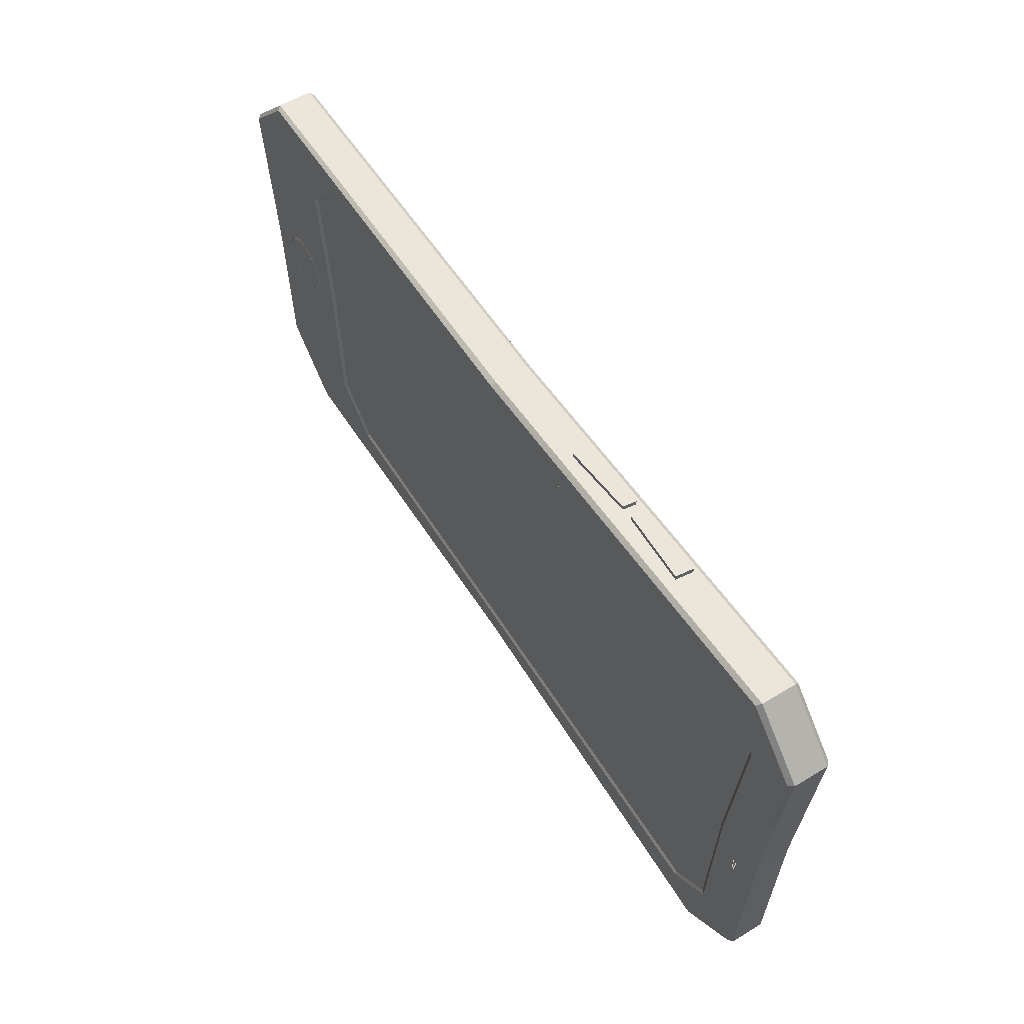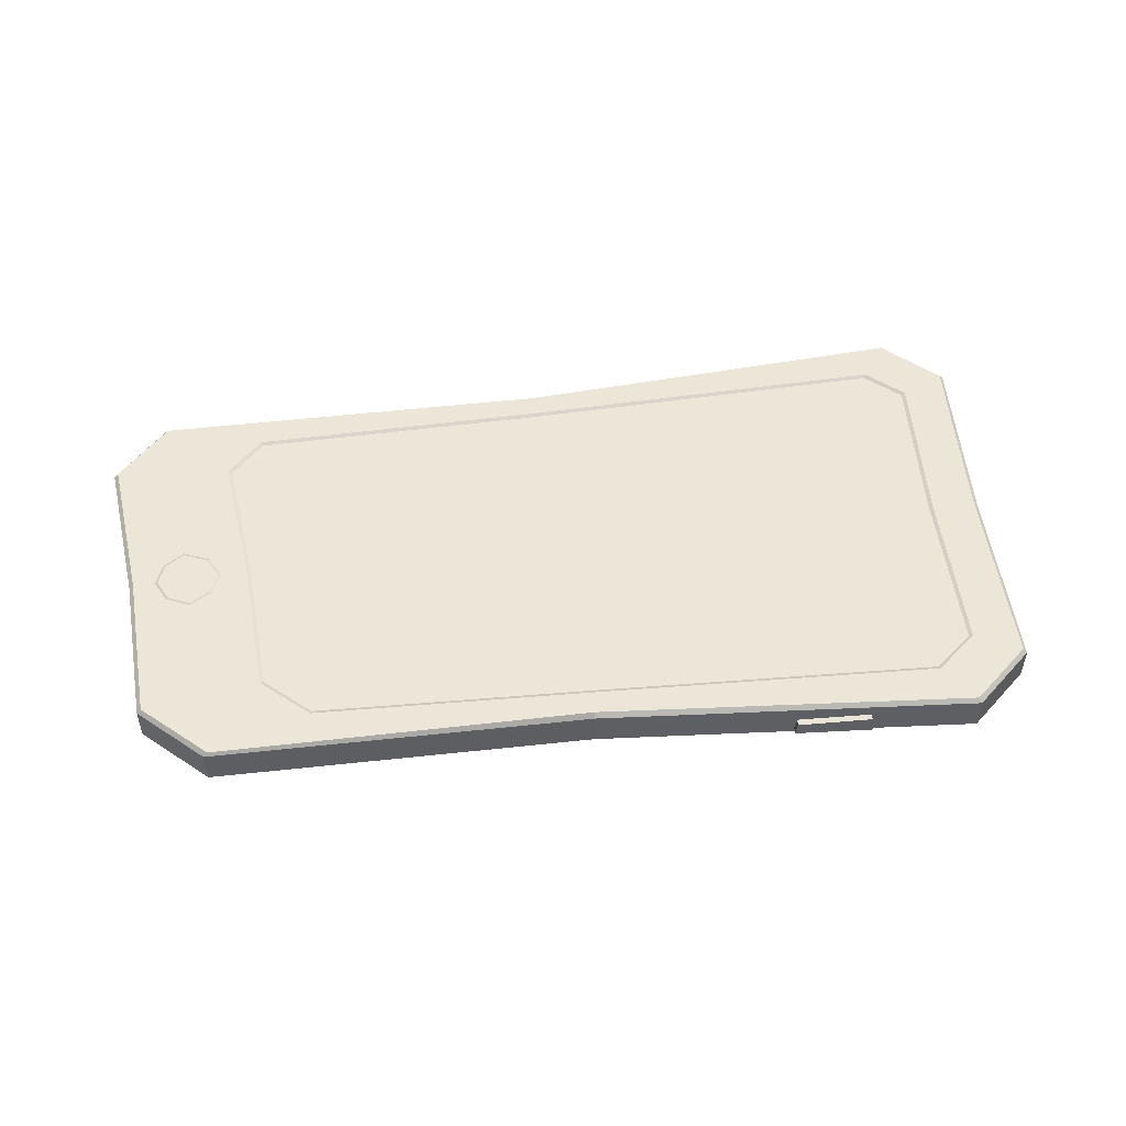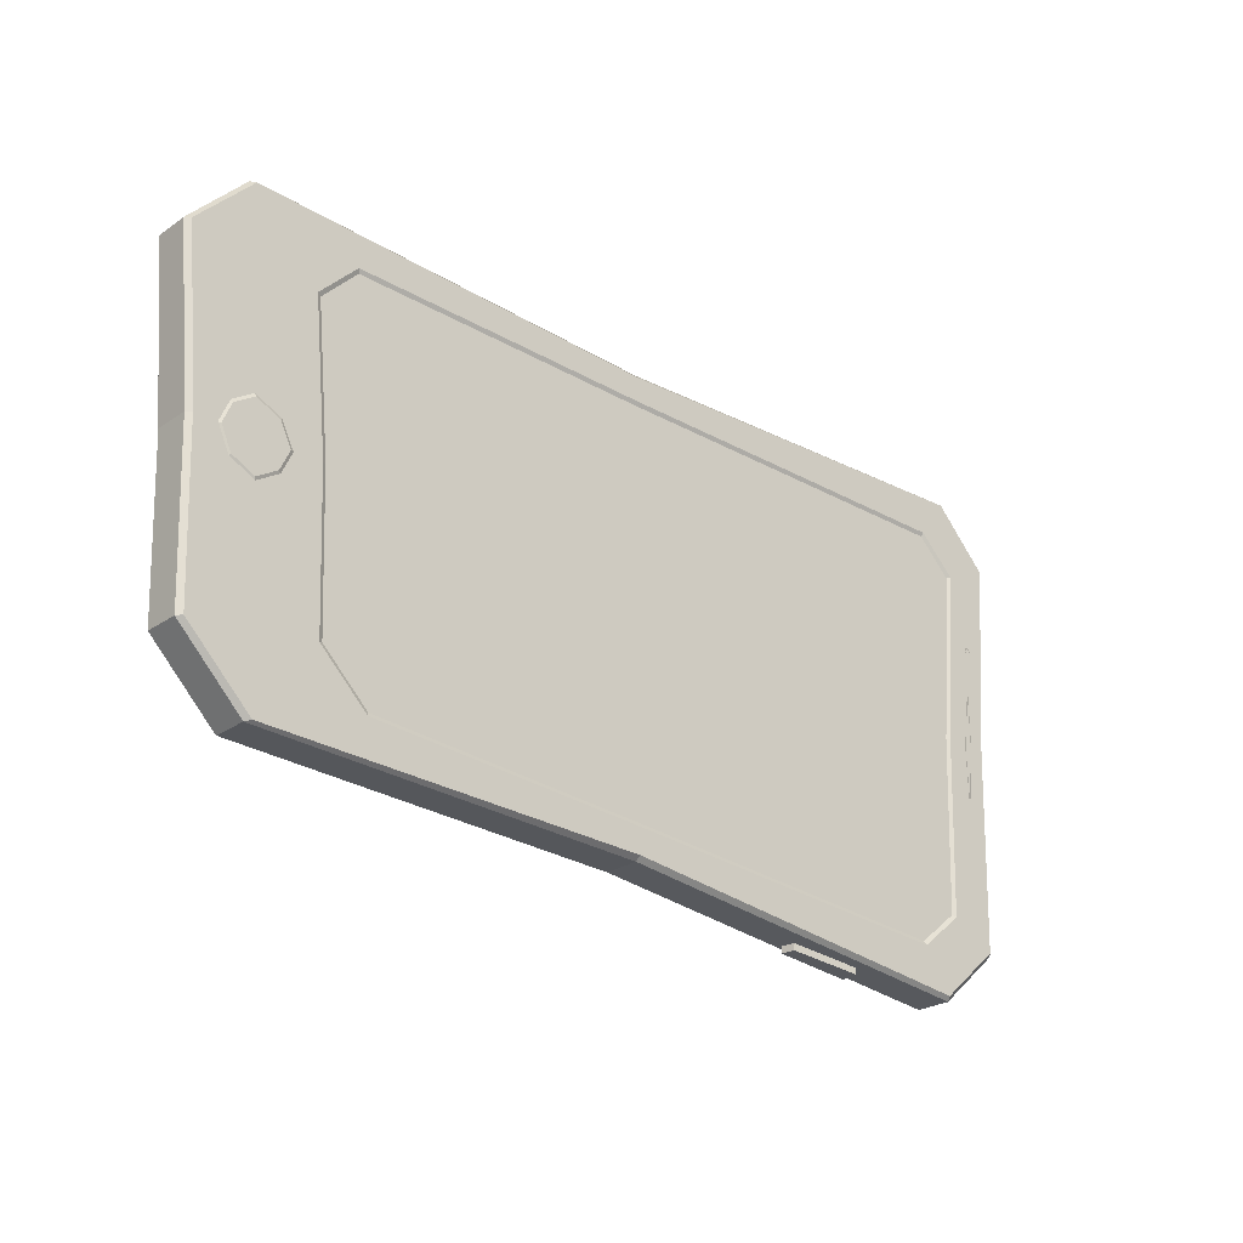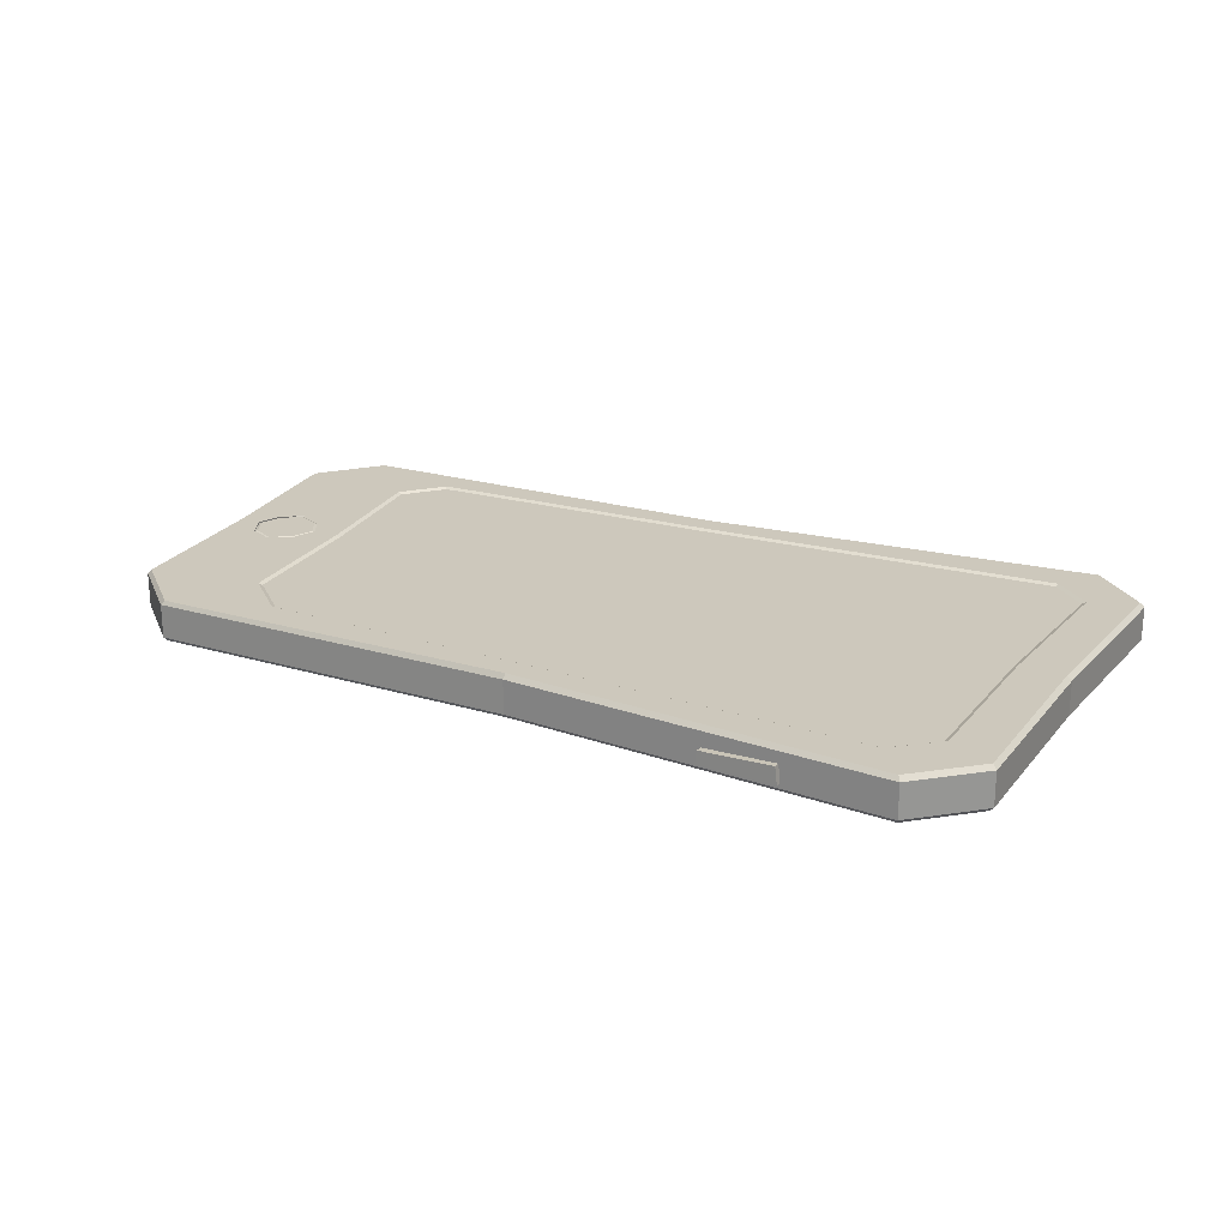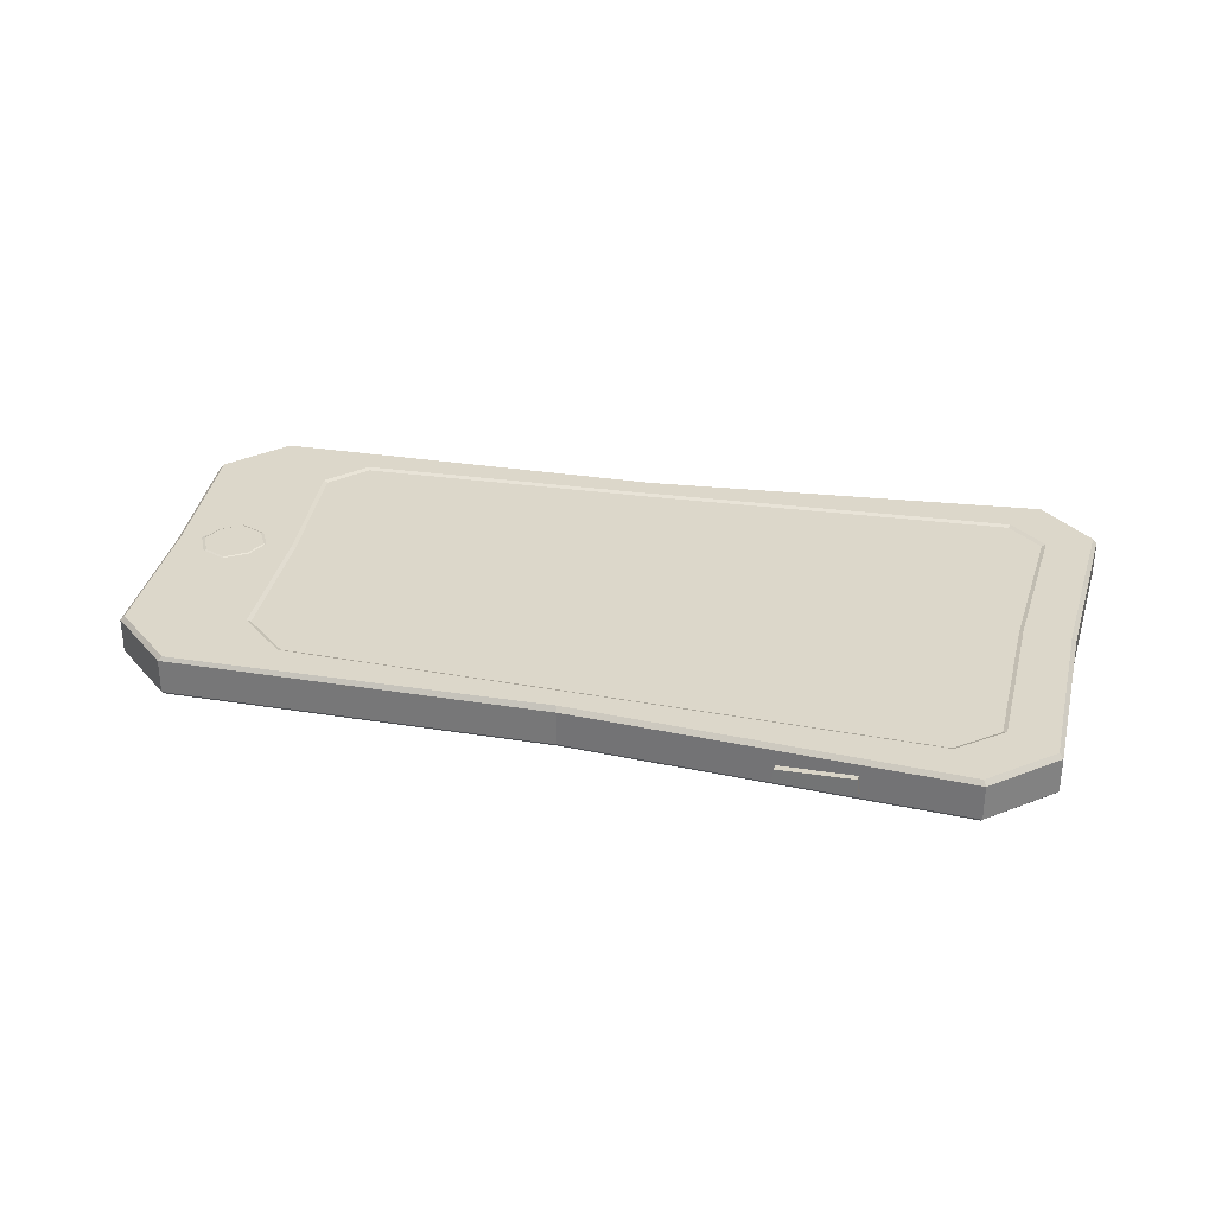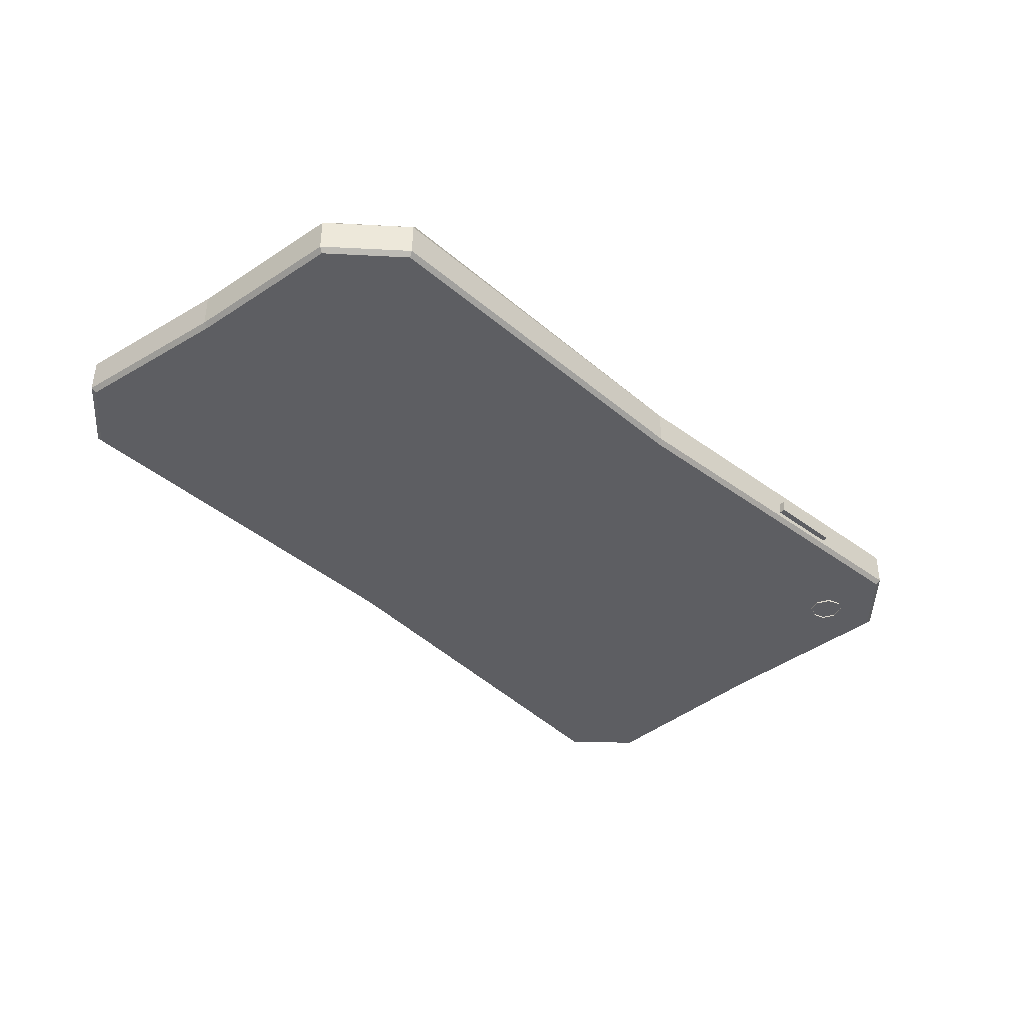
<metadata>
{"format":"obj","ext":"obj","renderer":"f3d","projection":"perspective","resolution":1024,"background":"white","views":[{"elev":56.7,"azim":57.6,"up":"+Y"},{"elev":48.9,"azim":-8.4,"up":"+Z"},{"elev":-25.8,"azim":-42.9,"up":"+Y"},{"elev":22.2,"azim":26.2,"up":"+Z"},{"elev":30.4,"azim":11.8,"up":"+Z"},{"elev":-38.9,"azim":-48.2,"up":"+Z"}]}
</metadata>
<code>
v  -35.97 -90.5 0.0618
v  -27.21 -90.6 0.0618
v  -27.21 -95.35 0.0618
v  -36.76 -95.18 0.0618
v  -37.09 -91.72 0.0618
v  -34.17 -95.13 0.9422
v  -27.21 -95.35 0.9422
v  -27.19 -91.2 0.9422
v  -34.48 -92.02 0.9422
v  -33.72 -91.22 0.9422
v  -36.85 -95.18 0.1585
v  -36.85 -95.18 0.8863
v  -37.19 -91.68 0.8863
v  -37.19 -91.68 0.1585
v  -27.22 -100.2 0.1585
v  -27.22 -100.2 0.8863
v  -35.35 -100 0.8863
v  -35.35 -100 0.1585
v  -17.58 -95.53 0.1585
v  -17.58 -95.53 0.8863
v  -17.74 -99.82 0.8863
v  -17.74 -99.82 0.1585
v  -27.21 -90.5 0.1585
v  -27.21 -90.5 0.8863
v  -18.4 -90.01 0.8863
v  -18.4 -90.01 0.1585
v  -17.84 -99.78 0.0618
v  -19.12 -100.9 0.0618
v  -27.22 -100.1 0.0618
v  -17.67 -95.53 0.0618
v  -33.07 -99.19 0.9422
v  -27.18 -99.51 0.9422
v  -34.03 -98.27 0.9422
v  -36.7 -98.66 0.1585
v  -36.7 -98.66 0.8863
v  -17.39 -93.38 0.1585
v  -17.39 -93.38 0.8863
v  -18.44 -90.11 0.0618
v  -17.31 -91.27 0.0618
v  -17.49 -93.37 0.0618
v  -18.72 -95.49 0.9422
v  -18.55 -93.62 0.9422
v  -19.13 -91.04 0.9422
v  -18.38 -91.76 0.9422
v  -19.09 -101 0.1585
v  -19.09 -101 0.8863
v  -36.01 -90.4 0.1585
v  -36.01 -90.4 0.8863
v  -35.31 -99.9 0.0618
v  -36.61 -98.62 0.0618
v  -19.77 -99.95 0.9422
v  -18.88 -99.23 0.9422
v  -17.21 -91.23 0.8863
v  -17.21 -91.23 0.1585
v  -37.09 -91.69 0.983
v  -36.76 -95.17 0.983
v  -36.29 -95.17 0.983
v  -36.09 -94.68 0.983
v  -35.63 -94.37 0.983
v  -35.87 -91.83 0.983
v  -36.61 -98.65 0.983
v  -35.41 -98.48 0.983
v  -36.05 -95.69 0.983
v  -35.52 -95.94 0.983
v  -35.26 -99.97 0.983
v  -34.23 -99.63 0.983
v  -27.22 -100.1 0.983
v  -27.2 -99.9 0.983
v  -19.14 -100.9 0.983
v  -19.41 -100.5 0.983
v  -17.83 -99.78 0.983
v  -18.27 -99.54 0.983
v  -17.67 -95.53 0.983
v  -17.99 -95.53 0.983
v  -18.16 -96.91 0.983
v  -17.49 -93.37 0.983
v  -17.84 -93.31 0.983
v  -17.98 -94.11 0.983
v  -17.86 -93.36 0.983
v  -17.91 -93.38 0.983
v  -18.46 -90.09 0.983
v  -18.75 -90.49 0.983
v  -17.76 -91.48 0.983
v  -17.3 -91.27 0.983
v  -27.21 -90.6 0.983
v  -27.2 -90.81 0.983
v  -35.92 -90.43 0.983
v  -34.88 -90.77 0.983
v  -34.25 -95.13 0.983
v  -34.56 -91.99 0.983
v  -34.11 -98.3 0.983
v  -33.1 -99.27 0.983
v  -27.18 -99.59 0.983
v  -19.74 -100 0.983
v  -18.8 -99.27 0.983
v  -18.64 -95.49 0.983
v  -18.47 -93.61 0.983
v  -19.09 -90.96 0.983
v  -18.3 -91.73 0.983
v  -27.19 -91.12 0.983
v  -33.76 -91.14 0.983
v  -35.08 -94.62 0.983
v  -34.82 -95.14 0.983
v  -35.04 -95.63 0.983
v  -18.18 -95.51 0.983
v  -17.96 -93.26 0.983
v  -17.99 -93.3 0.983
v  -17.9 -93.23 0.983
v  -36.22 -95.17 0.9793
v  -36.01 -95.64 0.9793
v  -35.56 -95.15 0.9793
v  -36.04 -94.72 0.9793
v  -35.52 -95.87 0.9793
v  -35.09 -95.59 0.9793
v  -35.12 -94.67 0.9793
v  -35.62 -94.44 0.9793
v  -34.88 -95.14 0.9793
v  -36.05 -95.69 0.9507
v  -36.29 -95.17 0.9507
v  -35.52 -95.94 0.9507
v  -35.04 -95.63 0.9507
v  -34.81 -95.14 0.9507
v  -35.07 -94.62 0.9507
v  -35.63 -94.37 0.9507
v  -36.09 -94.67 0.9507
v  -18 -95.53 0.983
v  -18 -94.34 0.983
v  -18.16 -95.52 0.983
v  -18.15 -96.69 0.983
v  -17.86 -93.26 0.983
v  -17.96 -93.35 0.983
v  -17.91 -93.25 0.983
v  -17.95 -93.27 0.983
v  -17.91 -93.31 0.983
v  -17.87 -93.27 0.983
v  -17.97 -93.31 0.983
v  -17.95 -93.34 0.983
v  -17.87 -93.35 0.983
v  -17.85 -93.31 0.983
v  -17.91 -93.37 0.983
v  -18.81 -99.6 0.0232
v  -18.81 -99.6 0.1874
v  -19.09 -99.71 0.1874
v  -19.09 -99.71 0.0232
v  -18.7 -99.32 0.0232
v  -18.7 -99.32 0.1874
v  -18.81 -99.04 0.0232
v  -18.81 -99.04 0.1874
v  -19.09 -98.92 0.0232
v  -19.09 -98.92 0.1874
v  -19.37 -99.04 0.0232
v  -19.37 -99.04 0.1874
v  -19.49 -99.32 0.0232
v  -19.49 -99.32 0.1874
v  -19.37 -99.6 0.0232
v  -19.37 -99.6 0.1874
v  -19.45 -99.32 0.0583
v  -19.35 -99.06 0.0583
v  -19.09 -98.96 0.0583
v  -19.09 -99.68 0.0583
v  -18.74 -99.32 0.0583
v  -18.84 -99.06 0.0583
v  -18.84 -99.57 0.0583
v  -19.35 -99.57 0.0583
v  -19.09 -99.68 0.0232
v  -18.84 -99.57 0.0232
v  -19.35 -99.57 0.0232
v  -19.45 -99.32 0.0232
v  -19.35 -99.06 0.0232
v  -19.09 -98.96 0.0232
v  -18.84 -99.06 0.0232
v  -18.74 -99.32 0.0232
v  -21.34 -100.7 0.2691
v  -21.36 -100.9 0.2691
v  -23.01 -100.8 0.2691
v  -22.99 -100.6 0.2691
v  -22.97 -100.8 0.556
v  -21.4 -100.9 0.6425
v  -21.39 -100.7 0.6425
v  -22.95 -100.6 0.556
v  -21.35 -90.07 0.2691
v  -21.34 -90.26 0.2691
v  -22.99 -90.35 0.2691
v  -23 -90.16 0.2691
v  -22.96 -90.34 0.556
v  -21.39 -90.26 0.6425
v  -21.4 -90.08 0.6425
v  -22.97 -90.16 0.556
v  -24.84 -90.46 0.2691
v  -24.85 -90.27 0.2691
v  -23.2 -90.18 0.2691
v  -23.19 -90.36 0.2691
v  -23.24 -90.18 0.556
v  -24.81 -90.26 0.6425
v  -24.8 -90.45 0.6425
v  -23.23 -90.37 0.556
g Smartphone
f 1 2 3 4
f 5 1 4
f 6 7 8 9
f 10 9 8
f 11 12 13 14
f 15 16 17 18
f 19 20 21 22
f 23 24 25 26
f 27 28 29 3
f 30 27 3
f 31 32 7 33
f 6 33 7
f 34 35 12 11
f 36 37 20 19
f 2 38 39 40
f 2 40 30 3
f 7 41 42 43
f 42 44 43
f 7 43 8
f 45 46 16 15
f 47 48 24 23
f 49 50 4 3
f 29 49 3
f 51 52 41 7
f 32 51 7
f 18 17 35 34
f 48 47 14 13
f 22 21 46 45
f 26 25 53 54
f 55 56 57 58
f 55 58 59 60
f 56 61 62 63
f 62 64 63
f 56 63 57
f 65 66 62 61
f 67 68 66 65
f 67 69 70 68
f 69 71 72 70
f 73 74 75 72
f 71 73 72
f 73 76 77 78
f 78 77 79 80
f 73 78 74
f 81 82 83 84
f 85 86 82 81
f 85 87 88 86
f 87 55 60 88
f 89 6 9 90
f 89 91 33 6
f 92 31 33 91
f 93 32 31 92
f 94 51 32 93
f 95 52 51 94
f 96 41 52 95
f 96 97 42 41
f 98 43 44 99
f 100 8 43 98
f 100 101 10 8
f 90 9 10 101
f 102 103 89 90
f 59 102 90 60
f 62 91 89 104
f 89 103 104
f 62 104 64
f 66 92 91 62
f 68 93 92 66
f 94 93 68 70
f 95 94 70 72
f 105 96 95 72
f 75 105 72
f 83 99 97 106
f 97 107 106
f 83 106 108
f 82 98 99 83
f 86 100 98 82
f 101 100 86 88
f 90 101 88 60
f 109 110 111 112
f 113 114 111 110
f 111 115 116 112
f 117 115 111 114
f 118 110 109 119
f 118 120 113 110
f 121 114 113 120
f 121 122 117 114
f 123 115 117 122
f 123 124 116 115
f 125 112 116 124
f 125 119 109 112
f 126 127 128 129
f 97 99 44 42
f 54 53 37 36
f 76 84 83 130
f 83 108 130
f 76 130 77
f 97 96 105 80
f 105 78 80
f 97 80 131 107
f 132 133 134 135
f 136 137 134 133
f 134 138 139 135
f 140 138 134 137
f 55 13 12 56
f 65 17 16 67
f 71 21 20 73
f 81 25 24 85
f 12 35 61 56
f 20 37 76 73
f 16 46 69 67
f 24 48 87 85
f 48 13 55 87
f 61 35 17 65
f 84 53 25 81
f 46 21 71 69
f 37 53 84 76
f 141 142 143 144
f 145 146 142 141
f 147 148 146 145
f 149 150 148 147
f 151 152 150 149
f 153 154 152 151
f 155 156 154 153
f 144 143 156 155
f 157 158 159 160
f 161 160 159 162
f 161 163 160
f 164 157 160
f 142 146 148 156
f 152 156 148 150
f 152 154 156
f 143 142 156
f 144 165 166 141
f 155 167 165 144
f 153 168 167 155
f 151 169 168 153
f 149 170 169 151
f 147 171 170 149
f 145 172 171 147
f 141 166 172 145
f 165 160 163 166
f 167 164 160 165
f 168 157 164 167
f 169 158 157 168
f 170 159 158 169
f 171 162 159 170
f 172 161 162 171
f 166 163 161 172
f 173 174 175 176
f 177 178 179 180
f 176 175 177 180
f 174 178 177 175
f 174 173 179 178
f 173 176 180 179
f 181 182 183 184
f 185 186 187 188
f 184 183 185 188
f 182 186 185 183
f 182 181 187 186
f 181 184 188 187
f 189 190 191 192
f 193 194 195 196
f 192 191 193 196
f 190 194 193 191
f 190 189 195 194
f 189 192 196 195
f 47 23 2 1
f 39 54 36 40
f 28 45 15 29
f 50 34 11 4
f 19 22 27 30
f 11 14 5 4
f 23 26 38 2
f 15 18 49 29
f 1 5 14 47
f 50 49 18 34
f 39 38 26 54
f 28 27 22 45
f 36 19 30 40

</code>
